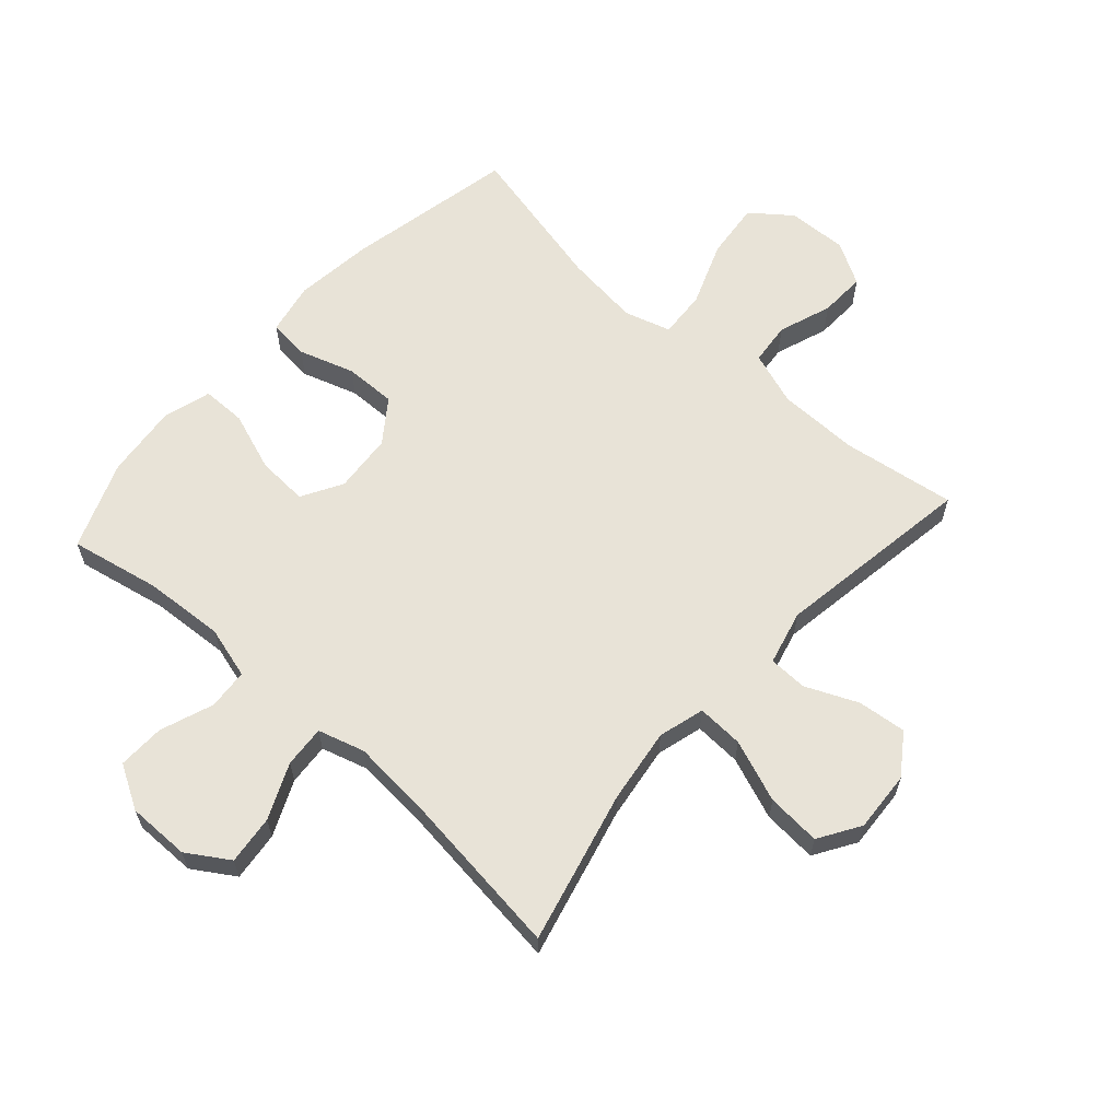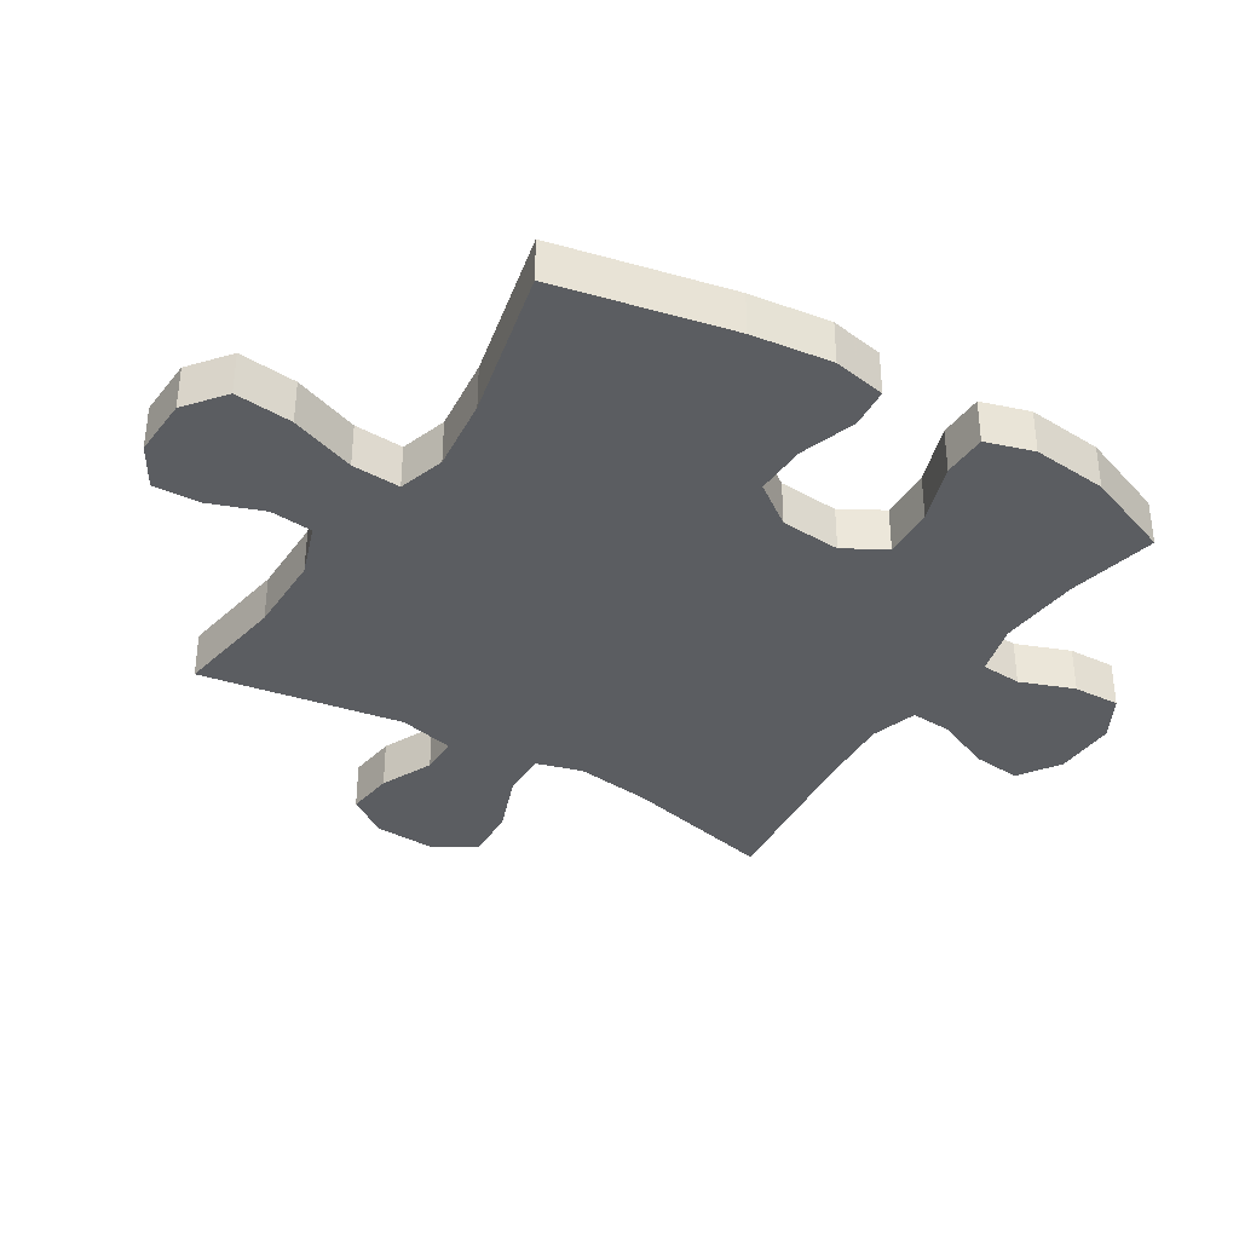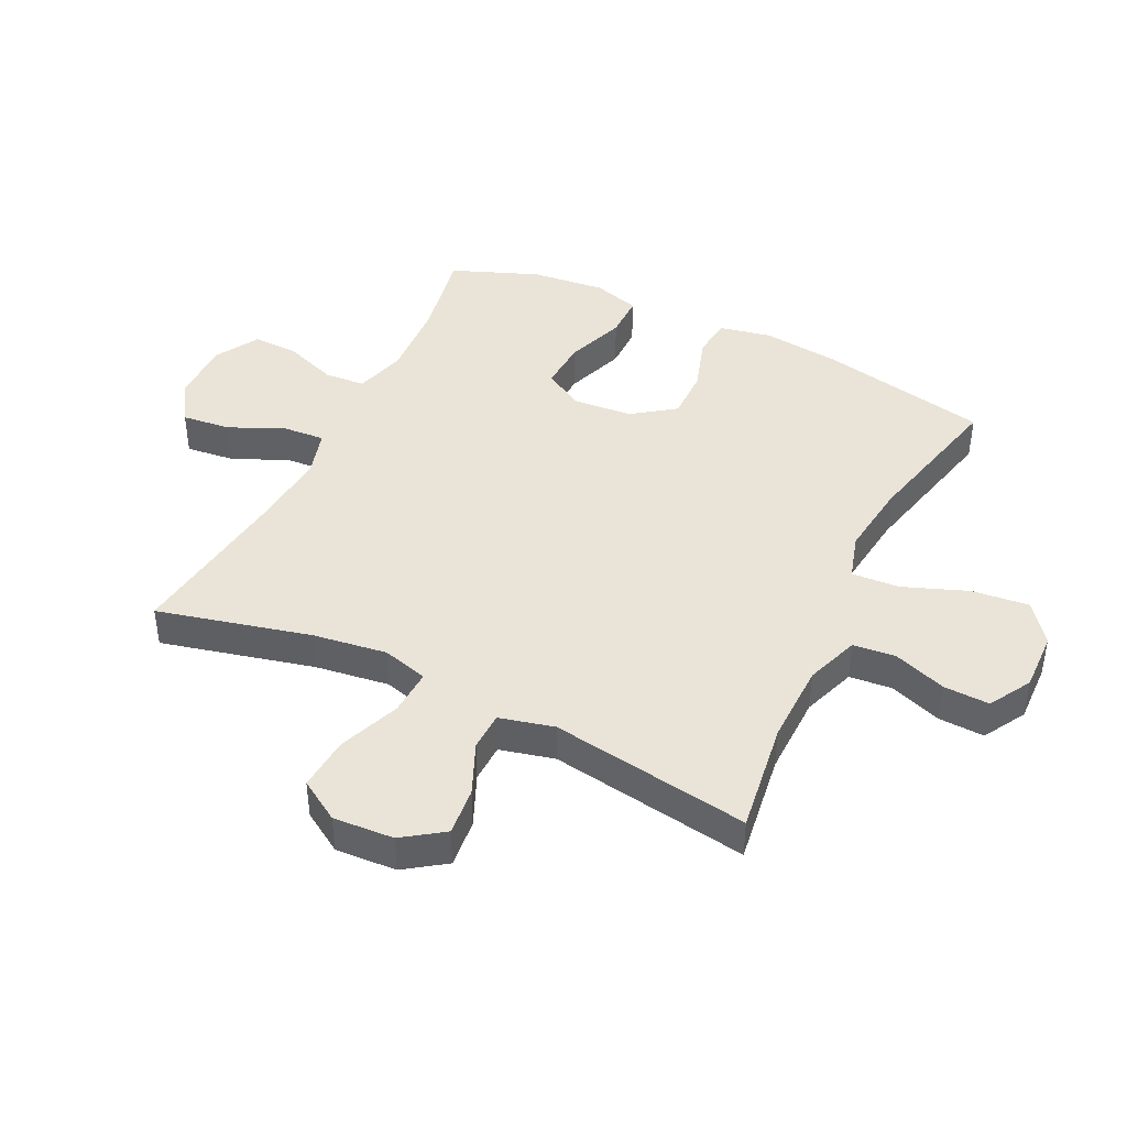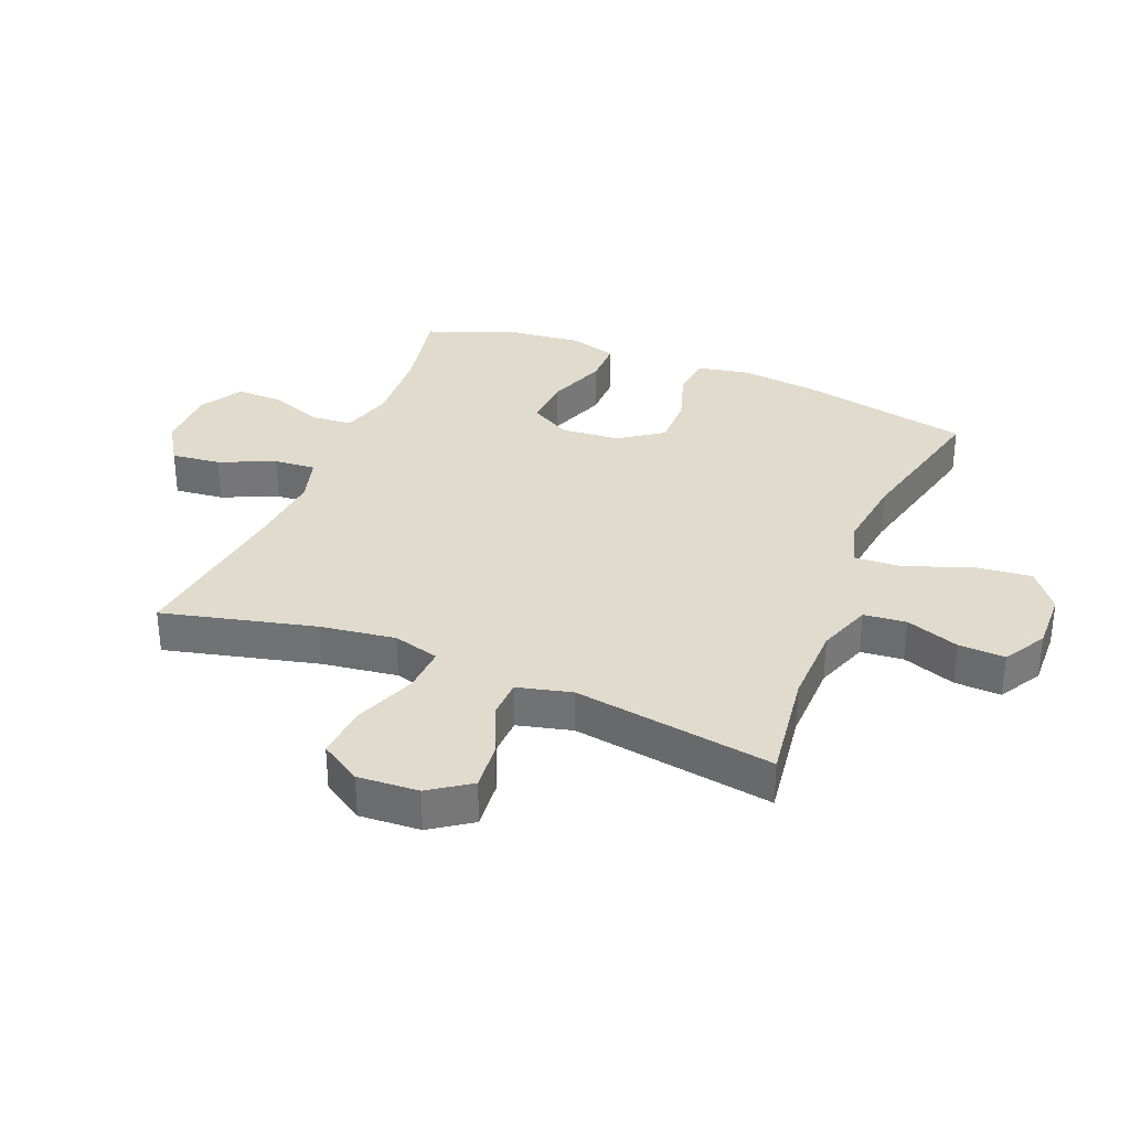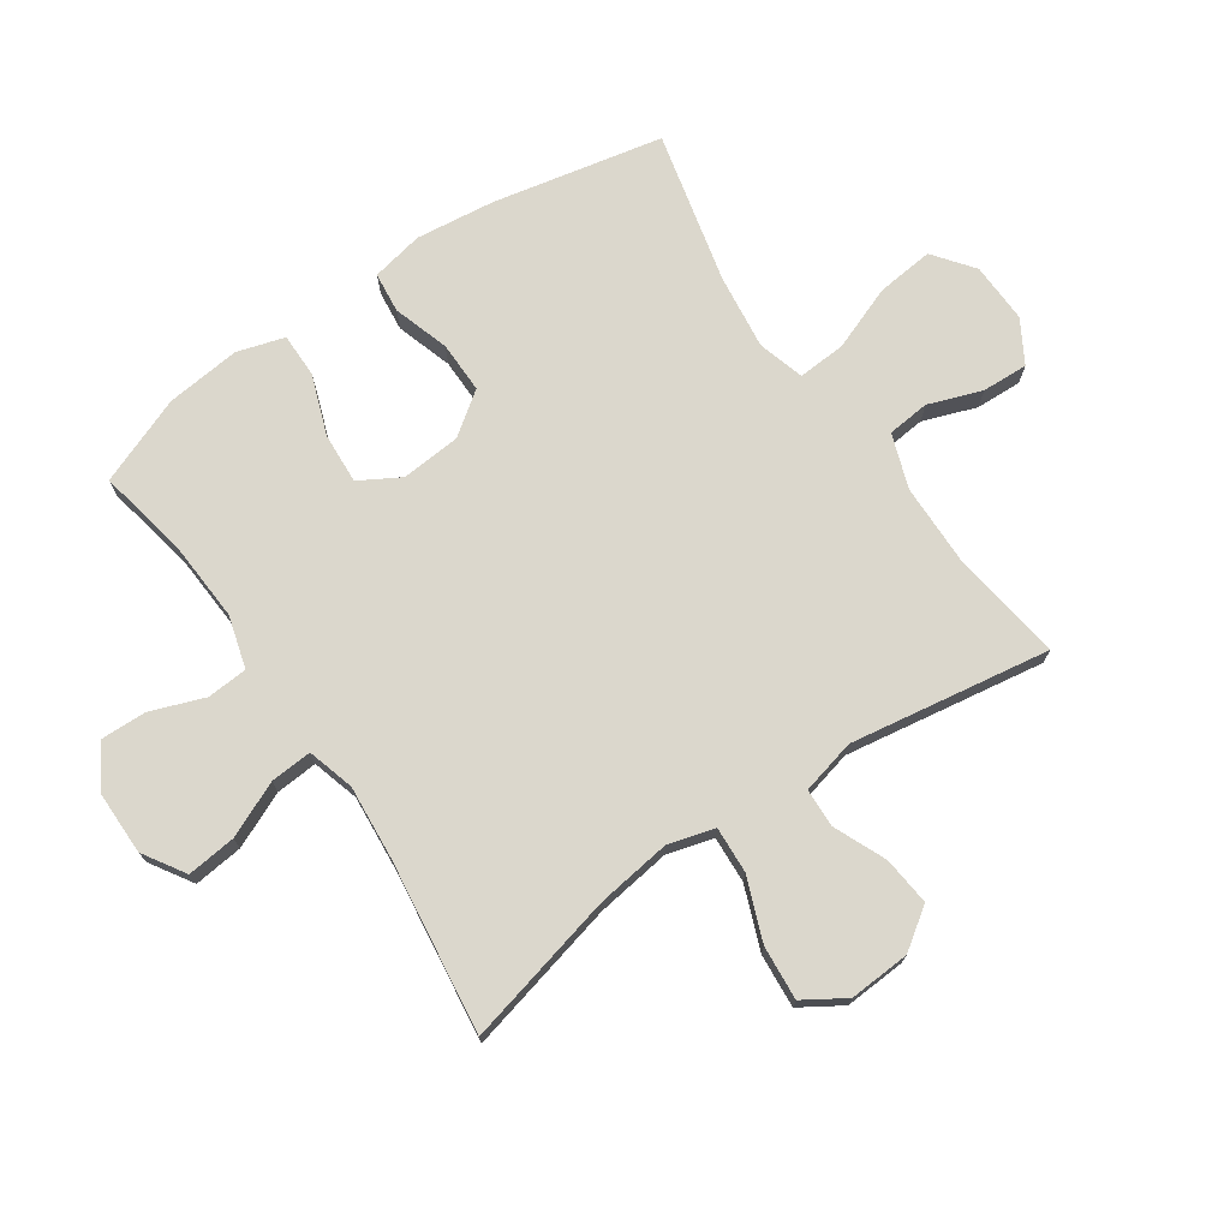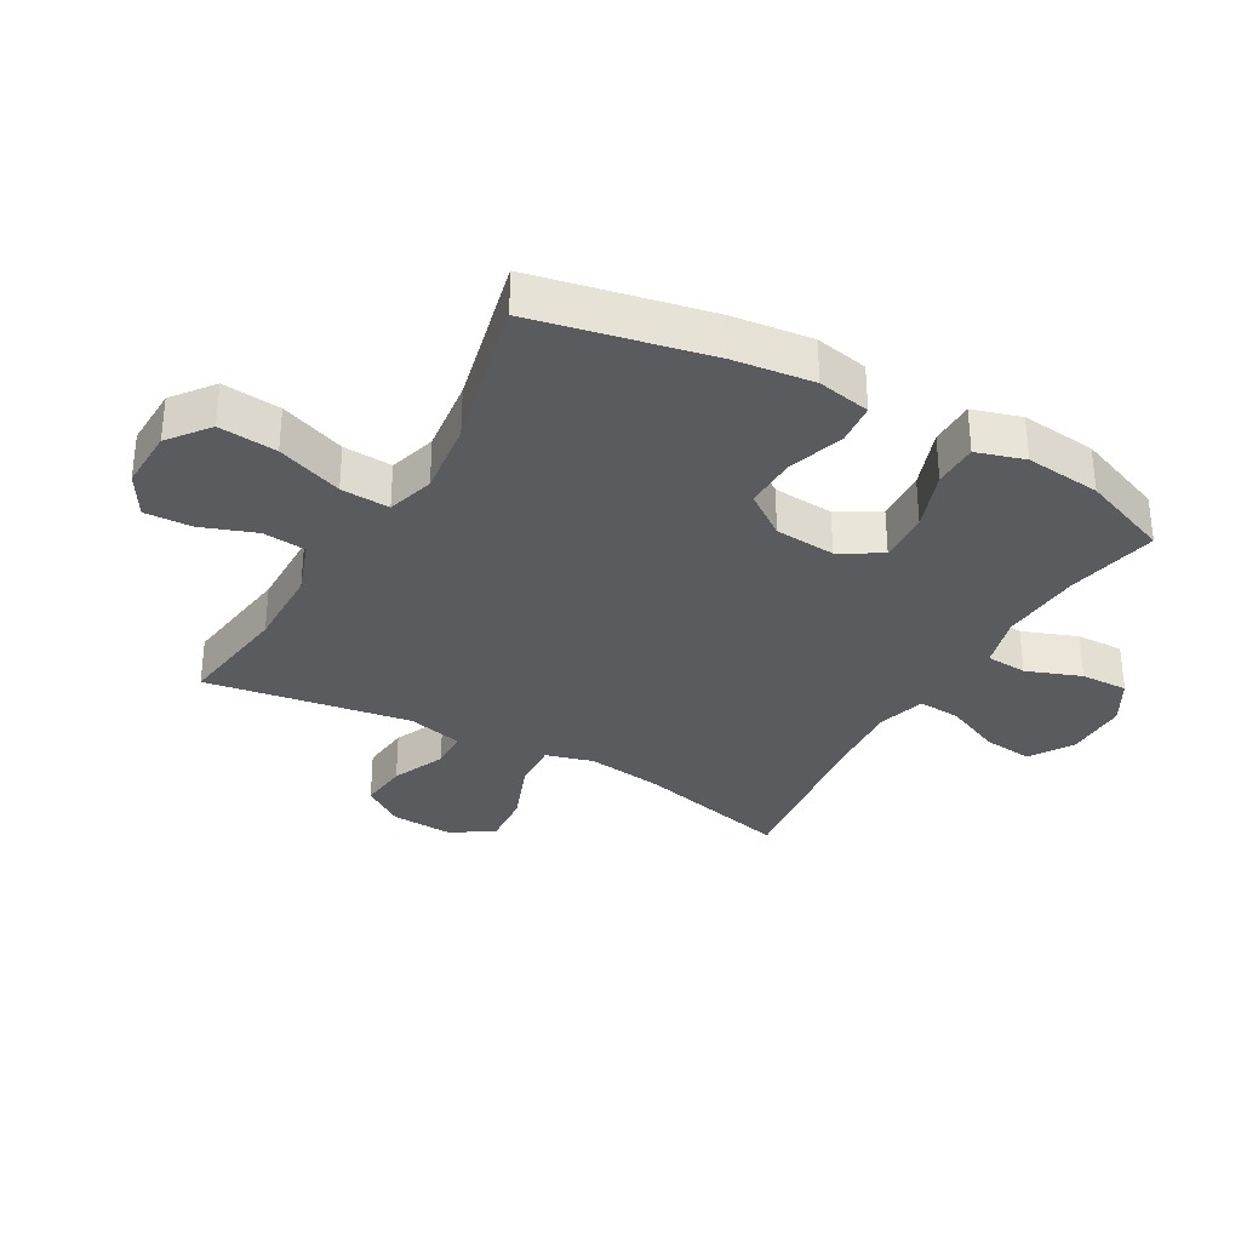
<metadata>
{"format":"obj","ext":"obj","renderer":"f3d","projection":"perspective","resolution":1024,"background":"white","views":[{"elev":62.1,"azim":-138.3,"up":"+Y"},{"elev":-36.0,"azim":58.1,"up":"+Y"},{"elev":42.8,"azim":-64.1,"up":"+Y"},{"elev":33.2,"azim":-67.8,"up":"+Y"},{"elev":73.1,"azim":-124.3,"up":"+Y"},{"elev":-32.3,"azim":60.5,"up":"+Y"}]}
</metadata>
<code>
v -0.5 0.07 0.5
v -0.316 0.07 0.474
v -0.183 0.07 0.476
v -0.095 0.07 0.507
v -0.088 0.07 0.576
v -0.119 0.07 0.663
v -0.122 0.07 0.738
v -0.053 0.07 0.778
v 0.045 0.07 0.775
v 0.11 0.07 0.725
v 0.1 0.07 0.632
v 0.06 0.07 0.527
v 0.055 0.07 0.449
v 0.131 0.07 0.427
v 0.253 0.07 0.442
v 0.5 0.07 0.5
v 0.557 0.07 0.223
v 0.572 0.07 0.095
v 0.555 0.07 0.01
v 0.489 0.07 0.003
v 0.398 0.07 0.032
v 0.314 0.07 0.033
v 0.264 0.07 -0.036
v 0.256 0.07 -0.133
v 0.294 0.07 -0.199
v 0.377 0.07 -0.194
v 0.474 0.07 -0.159
v 0.546 0.07 -0.159
v 0.569 0.07 -0.236
v 0.556 0.07 -0.357
v 0.5 0.07 -0.5
v 0.353 0.07 -0.471
v 0.222 0.07 -0.463
v 0.137 0.07 -0.487
v 0.132 0.07 -0.553
v 0.164 0.07 -0.64
v 0.166 0.07 -0.716
v 0.095 0.07 -0.757
v -0.007 0.07 -0.757
v -0.075 0.07 -0.714
v -0.066 0.07 -0.634
v -0.026 0.07 -0.544
v -0.021 0.07 -0.476
v -0.097 0.07 -0.454
v -0.22 0.07 -0.464
v -0.5 0.07 -0.5
v -0.439 0.07 -0.251
v -0.422 0.07 -0.129
v -0.443 0.07 -0.054
v -0.519 0.07 -0.058
v -0.62 0.07 -0.097
v -0.708 0.07 -0.104
v -0.75 0.07 -0.037
v -0.744 0.07 0.062
v -0.698 0.07 0.128
v -0.619 0.07 0.12
v -0.534 0.07 0.083
v -0.471 0.07 0.085
v -0.449 0.07 0.174
v -0.5 0 0.5
v -0.316 0 0.474
v -0.183 0 0.476
v -0.095 0 0.507
v -0.088 0 0.576
v -0.119 0 0.663
v -0.122 0 0.738
v -0.053 0 0.778
v 0.045 0 0.775
v 0.11 0 0.725
v 0.1 0 0.632
v 0.06 0 0.527
v 0.055 0 0.449
v 0.131 0 0.427
v 0.253 0 0.442
v 0.5 0 0.5
v 0.557 0 0.223
v 0.572 0 0.095
v 0.555 0 0.01
v 0.489 0 0.003
v 0.398 0 0.032
v 0.314 0 0.033
v 0.264 0 -0.036
v 0.256 0 -0.133
v 0.294 0 -0.199
v 0.377 0 -0.194
v 0.474 0 -0.159
v 0.546 0 -0.159
v 0.569 0 -0.236
v 0.556 0 -0.357
v 0.5 0 -0.5
v 0.353 0 -0.471
v 0.222 0 -0.463
v 0.137 0 -0.487
v 0.132 0 -0.553
v 0.164 0 -0.64
v 0.166 0 -0.716
v 0.095 0 -0.757
v -0.007 0 -0.757
v -0.075 0 -0.714
v -0.066 0 -0.634
v -0.026 0 -0.544
v -0.021 0 -0.476
v -0.097 0 -0.454
v -0.22 0 -0.464
v -0.5 0 -0.5
v -0.439 0 -0.251
v -0.422 0 -0.129
v -0.443 0 -0.054
v -0.519 0 -0.058
v -0.62 0 -0.097
v -0.708 0 -0.104
v -0.75 0 -0.037
v -0.744 0 0.062
v -0.698 0 0.128
v -0.619 0 0.12
v -0.534 0 0.083
v -0.471 0 0.085
v -0.449 0 0.174
f 55 56 57
f 54 55 57
f 53 54 57
f 52 53 57
f 51 52 57
f 50 51 57
f 49 50 57 58
f 48 49 58 59
f 45 46 47
f 44 45 47 48
f 43 44 48 59
f 40 41 42
f 39 40 42
f 38 39 42
f 37 38 42
f 36 37 42
f 35 36 42
f 34 35 42 43
f 59 1 2
f 43 59 2
f 34 43 2
f 33 34 2
f 30 31 32
f 29 30 32
f 28 29 32
f 27 28 32
f 26 27 32
f 25 26 32 33
f 19 20 21
f 18 19 21
f 17 18 21
f 16 17 21
f 15 16 21
f 14 15 21 22
f 13 14 22 23
f 10 11 12
f 9 10 12
f 8 9 12
f 7 8 12
f 6 7 12
f 5 6 12
f 4 5 12 13
f 13 23 24
f 4 13 24
f 3 4 24
f 24 25 33
f 3 24 33
f 2 3 33
f 116 115 114
f 116 114 113
f 116 113 112
f 116 112 111
f 116 111 110
f 116 110 109
f 117 116 109 108
f 118 117 108 107
f 106 105 104
f 107 106 104 103
f 118 107 103 102
f 101 100 99
f 101 99 98
f 101 98 97
f 101 97 96
f 101 96 95
f 101 95 94
f 102 101 94 93
f 61 60 118
f 61 118 102
f 61 102 93
f 61 93 92
f 91 90 89
f 91 89 88
f 91 88 87
f 91 87 86
f 91 86 85
f 92 91 85 84
f 80 79 78
f 80 78 77
f 80 77 76
f 80 76 75
f 80 75 74
f 81 80 74 73
f 82 81 73 72
f 71 70 69
f 71 69 68
f 71 68 67
f 71 67 66
f 71 66 65
f 71 65 64
f 72 71 64 63
f 83 82 72
f 83 72 63
f 83 63 62
f 92 84 83
f 92 83 62
f 92 62 61
f 1 60 61 2
f 2 61 62 3
f 3 62 63 4
f 4 63 64 5
f 5 64 65 6
f 6 65 66 7
f 7 66 67 8
f 8 67 68 9
f 9 68 69 10
f 10 69 70 11
f 11 70 71 12
f 12 71 72 13
f 13 72 73 14
f 14 73 74 15
f 15 74 75 16
f 16 75 76 17
f 17 76 77 18
f 18 77 78 19
f 19 78 79 20
f 20 79 80 21
f 21 80 81 22
f 22 81 82 23
f 23 82 83 24
f 24 83 84 25
f 25 84 85 26
f 26 85 86 27
f 27 86 87 28
f 28 87 88 29
f 29 88 89 30
f 30 89 90 31
f 31 90 91 32
f 32 91 92 33
f 33 92 93 34
f 34 93 94 35
f 35 94 95 36
f 36 95 96 37
f 37 96 97 38
f 38 97 98 39
f 39 98 99 40
f 40 99 100 41
f 41 100 101 42
f 42 101 102 43
f 43 102 103 44
f 44 103 104 45
f 45 104 105 46
f 46 105 106 47
f 47 106 107 48
f 48 107 108 49
f 49 108 109 50
f 50 109 110 51
f 51 110 111 52
f 52 111 112 53
f 53 112 113 54
f 54 113 114 55
f 55 114 115 56
f 56 115 116 57
f 57 116 117 58
f 58 117 118 59
f 59 118 60 1

</code>
